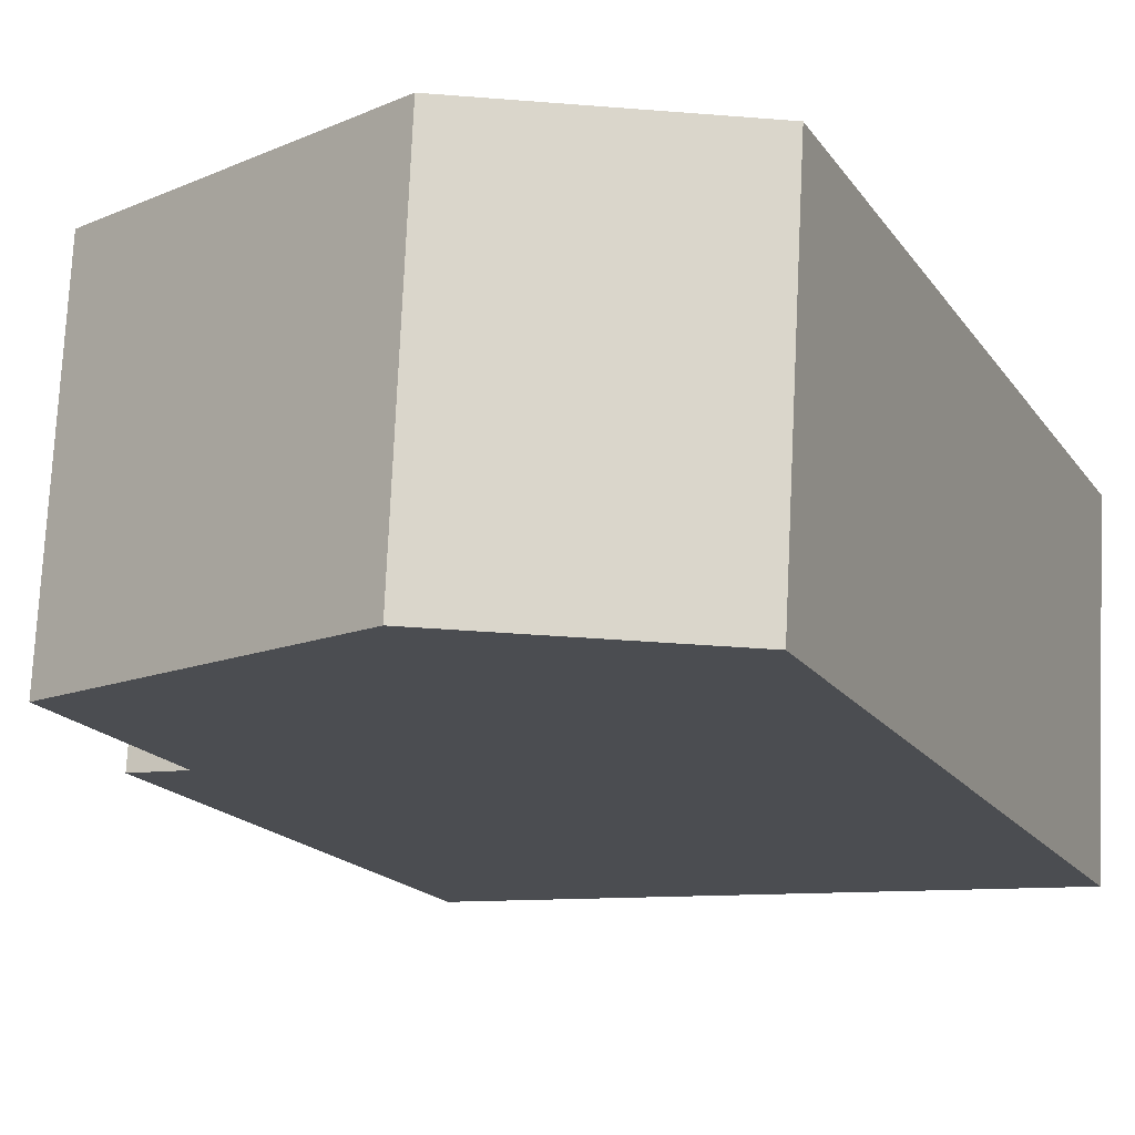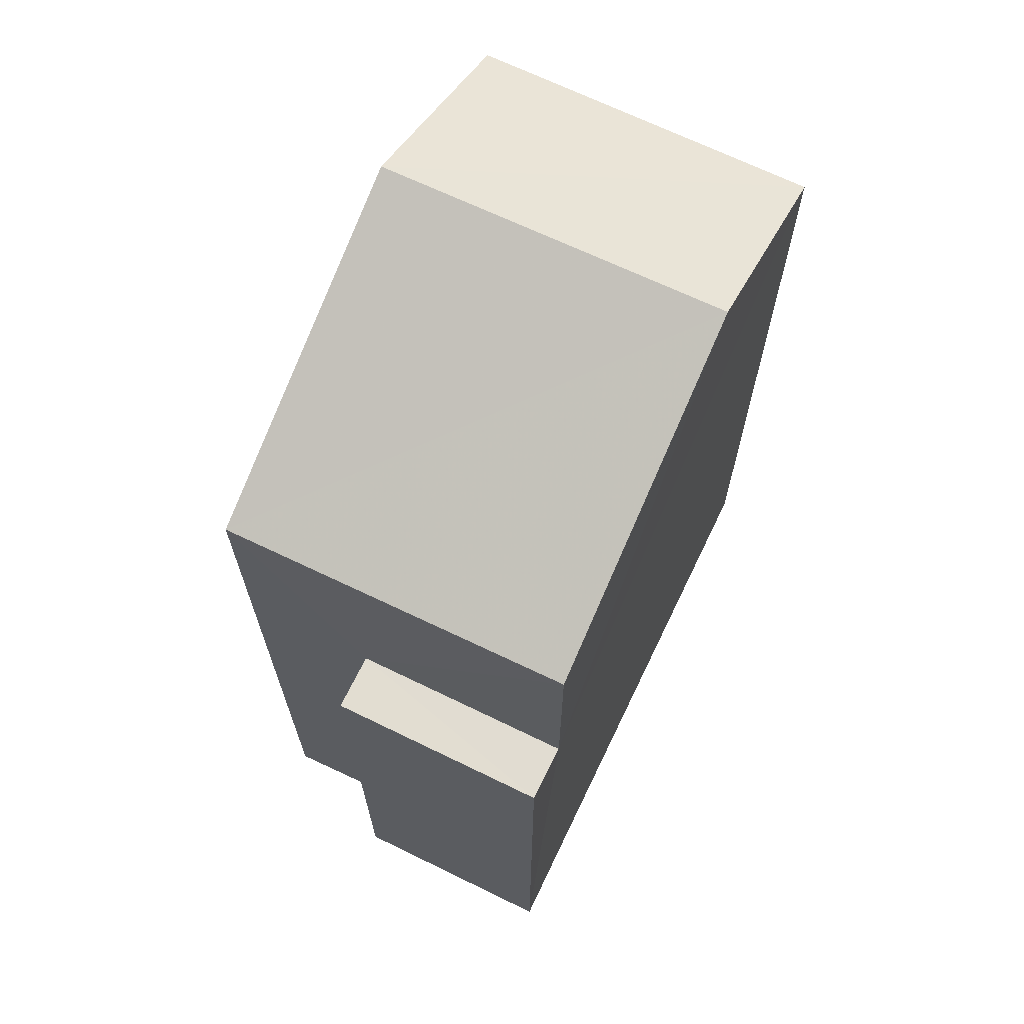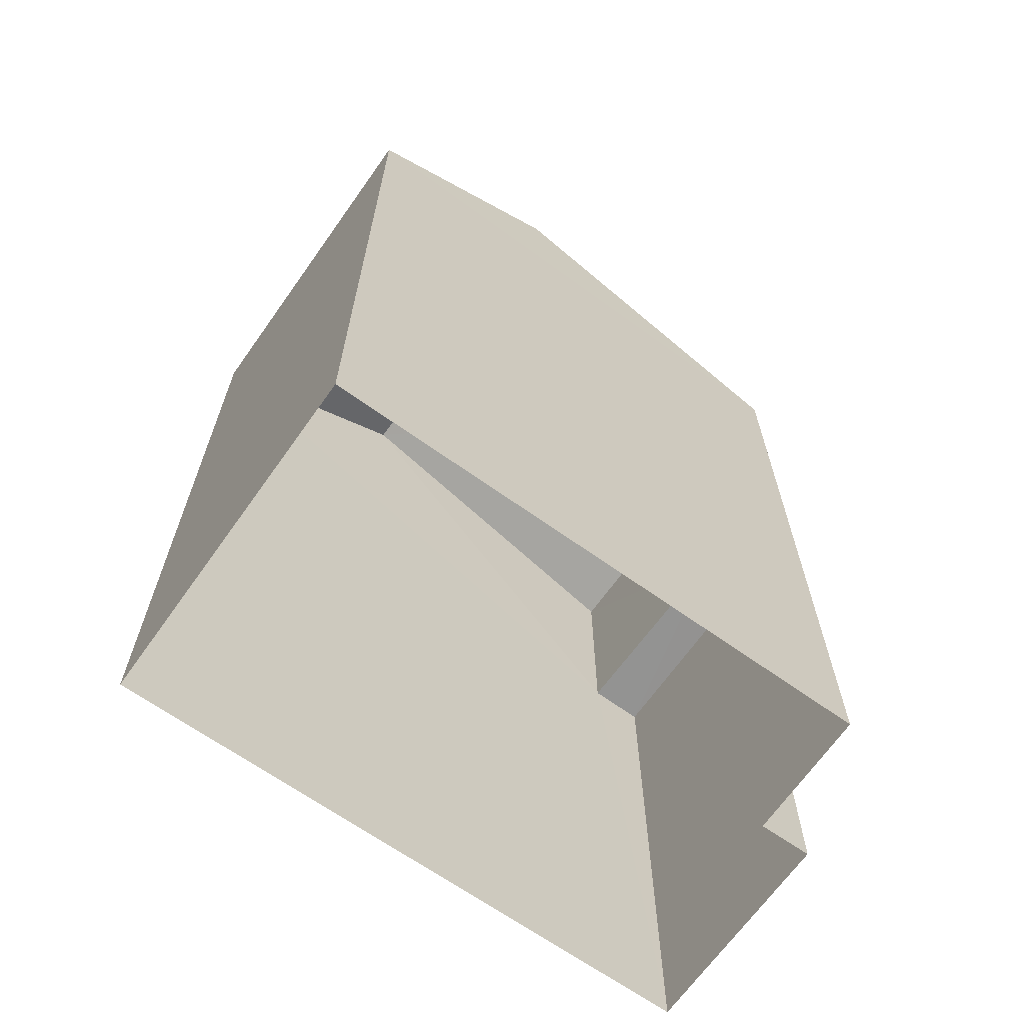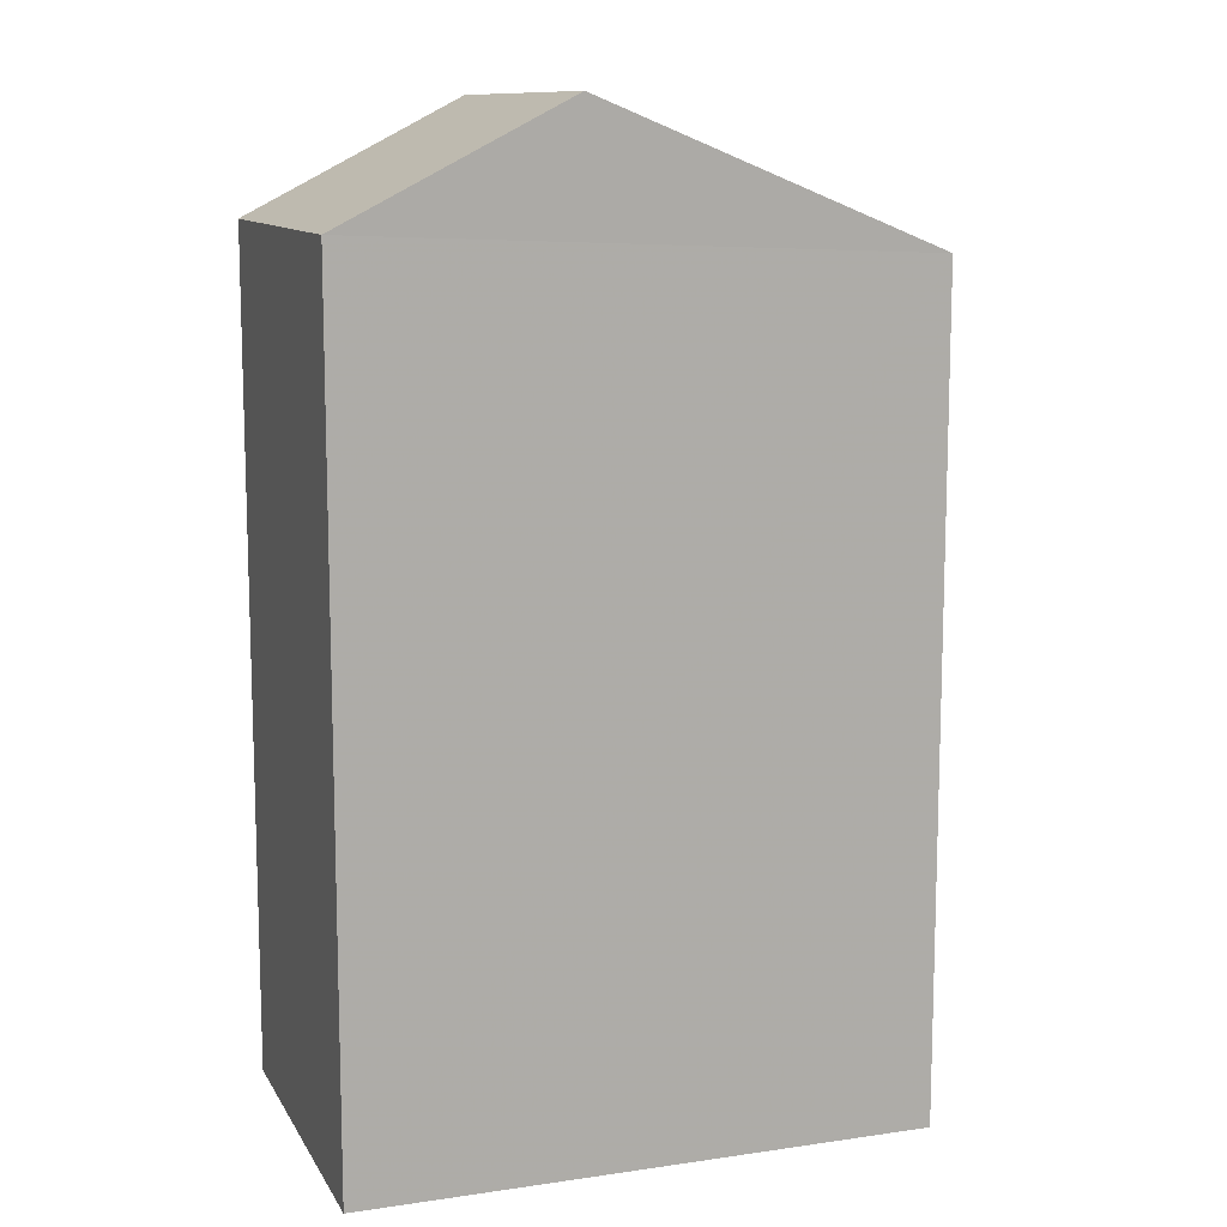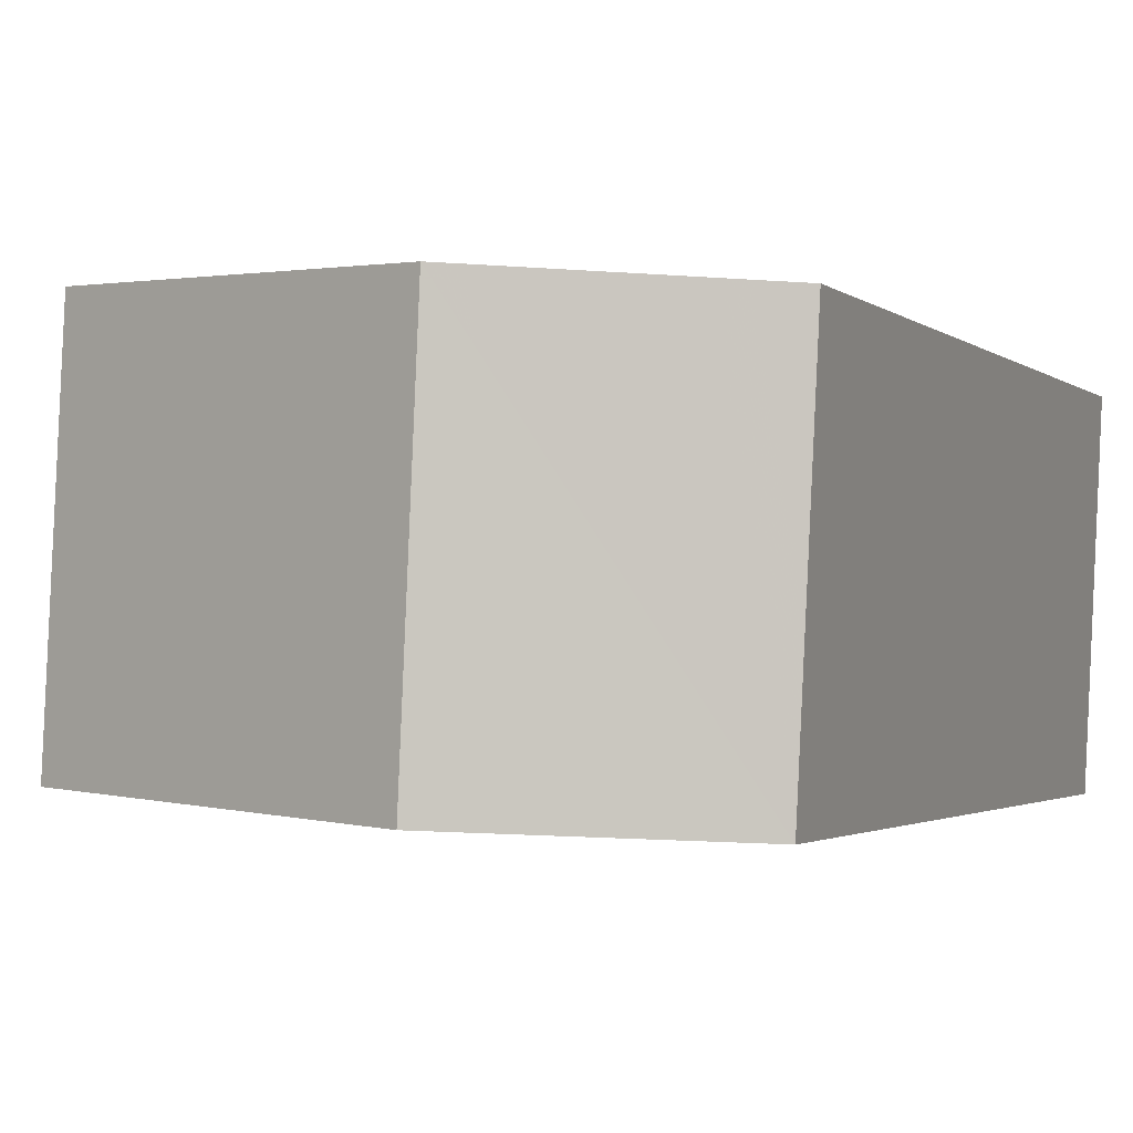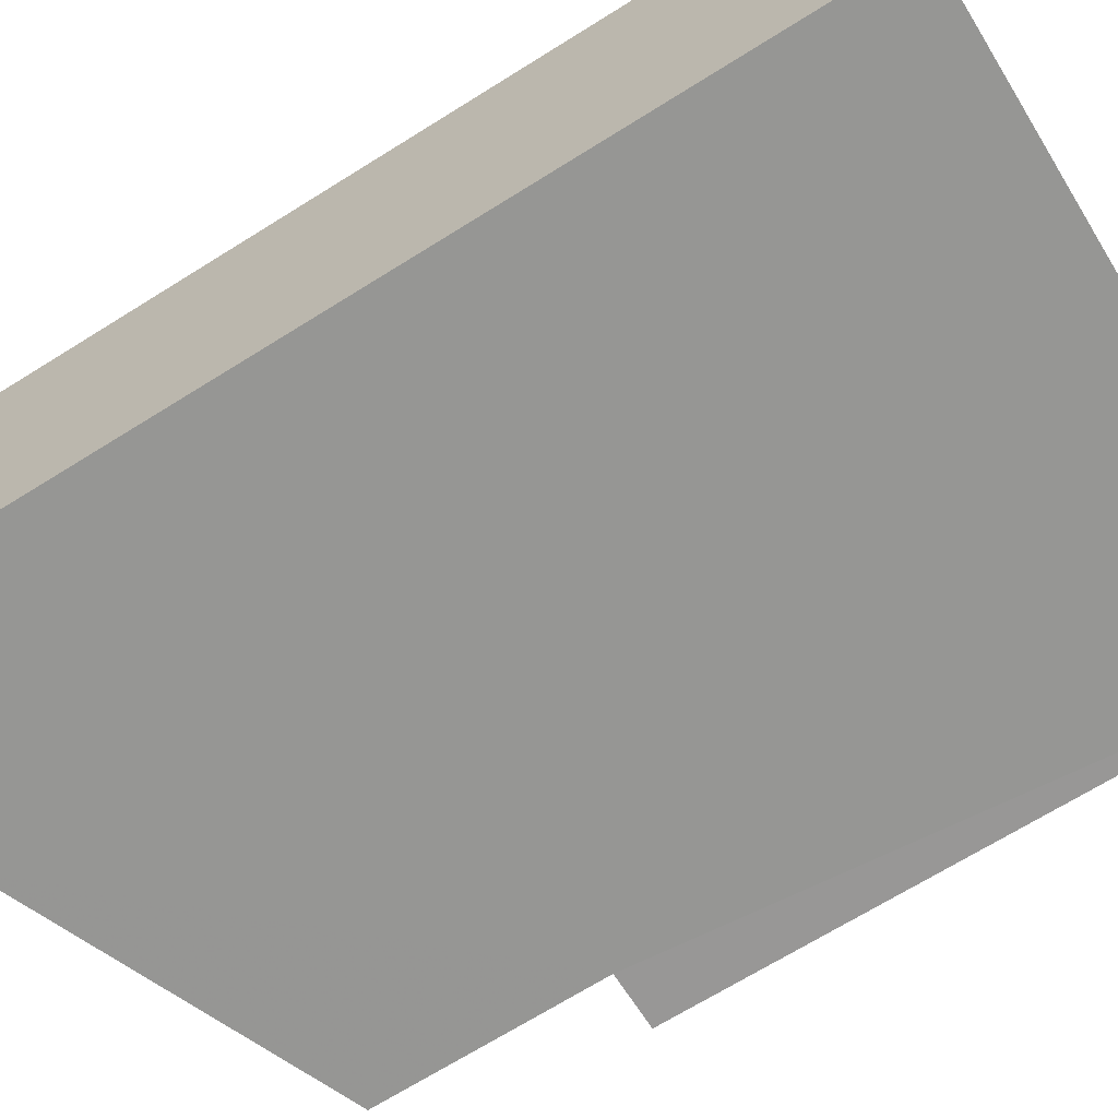
<metadata>
{"format":"obj","ext":"obj","renderer":"f3d","projection":"perspective","resolution":1024,"background":"white","views":[{"elev":-16.8,"azim":22.7,"up":"+Y"},{"elev":68.2,"azim":-67.1,"up":"+Z"},{"elev":-66.6,"azim":141.7,"up":"+Z"},{"elev":11.2,"azim":157.6,"up":"+Z"},{"elev":-2.0,"azim":22.0,"up":"+Y"},{"elev":-70.0,"azim":121.8,"up":"+Y"}]}
</metadata>
<code>
v -3.739e+05 -1.046e+05 23.37
v -3.739e+05 -1.046e+05 23.37
v -3.739e+05 -1.046e+05 23.37
v -3.739e+05 -1.047e+05 23.37
v -3.739e+05 -1.046e+05 23.37
v -3.739e+05 -1.046e+05 23.37
v -3.739e+05 -1.046e+05 31.04
v -3.739e+05 -1.046e+05 31.04
v -3.739e+05 -1.046e+05 31.04
v -3.739e+05 -1.046e+05 31.04
v -3.739e+05 -1.047e+05 34.29
v -3.739e+05 -1.046e+05 34.29
v -3.739e+05 -1.046e+05 35.77
v -3.739e+05 -1.047e+05 35.77
v -3.739e+05 -1.046e+05 33.97
v -3.739e+05 -1.046e+05 33.97
f 1 2 3
f 3 2 4
f 4 2 5
f 2 6 5
f 7 8 9
f 10 7 9
f 11 12 13
f 14 11 13
f 15 16 14
f 13 15 14
f 6 7 15
f 15 7 16
f 6 2 7
f 16 7 10
f 2 1 8
f 7 2 8
f 11 4 5
f 12 11 5
f 12 5 15
f 12 15 13
f 5 6 15
f 8 1 3
f 9 8 3
f 11 14 10
f 11 10 4
f 14 16 10
f 4 10 3
f 3 10 9

</code>
